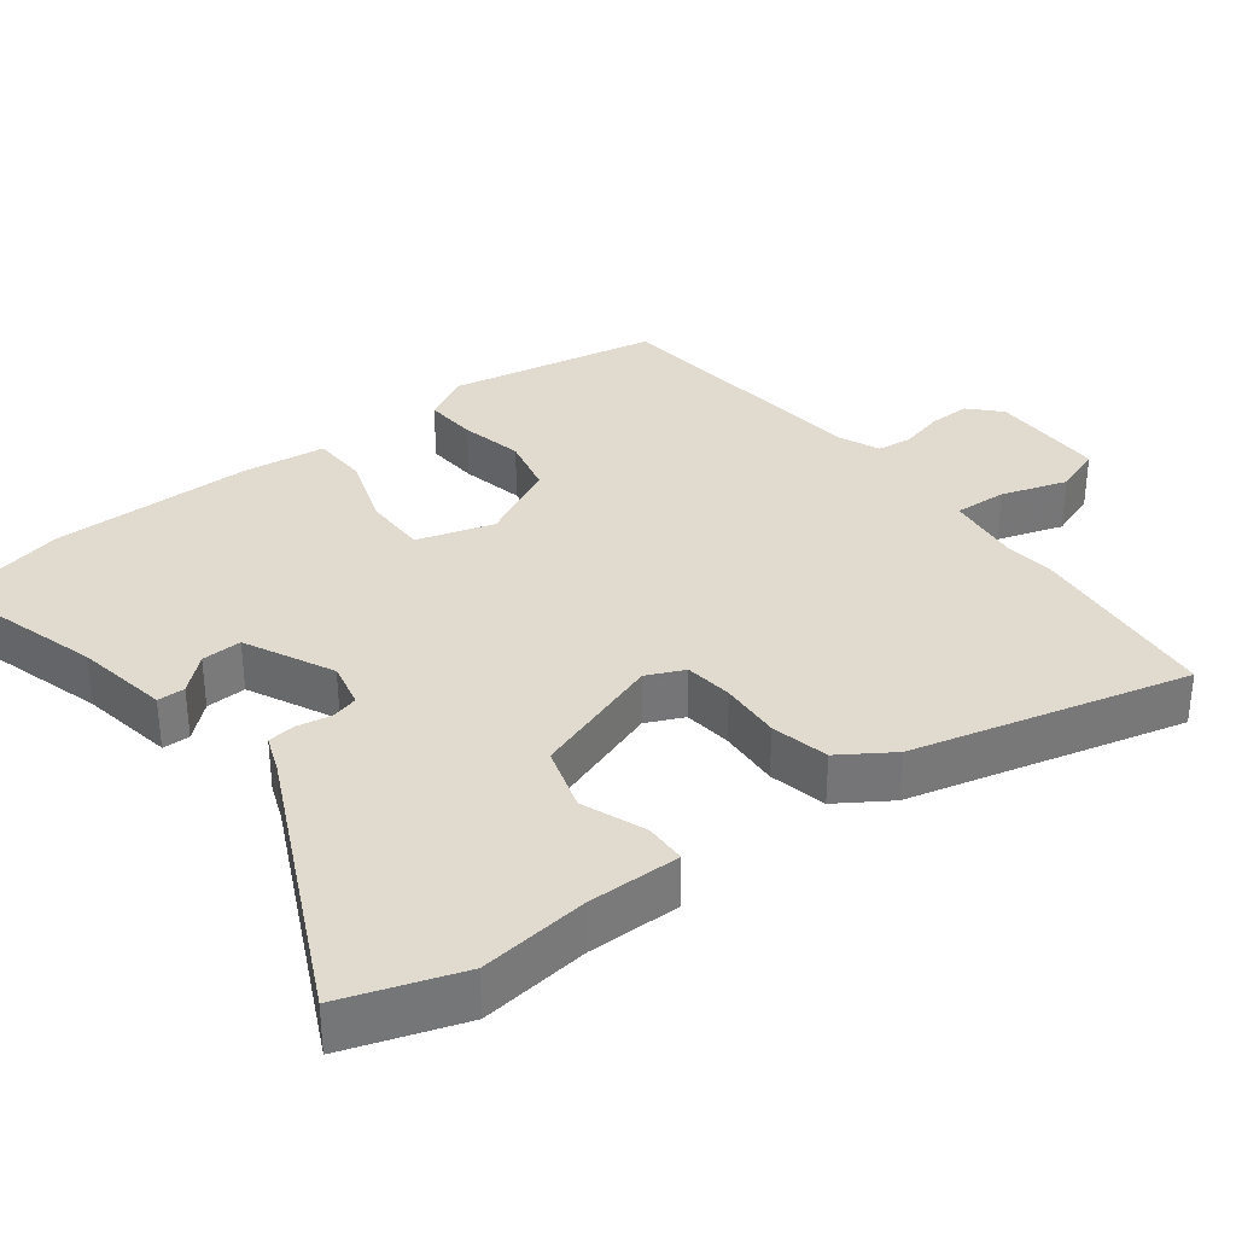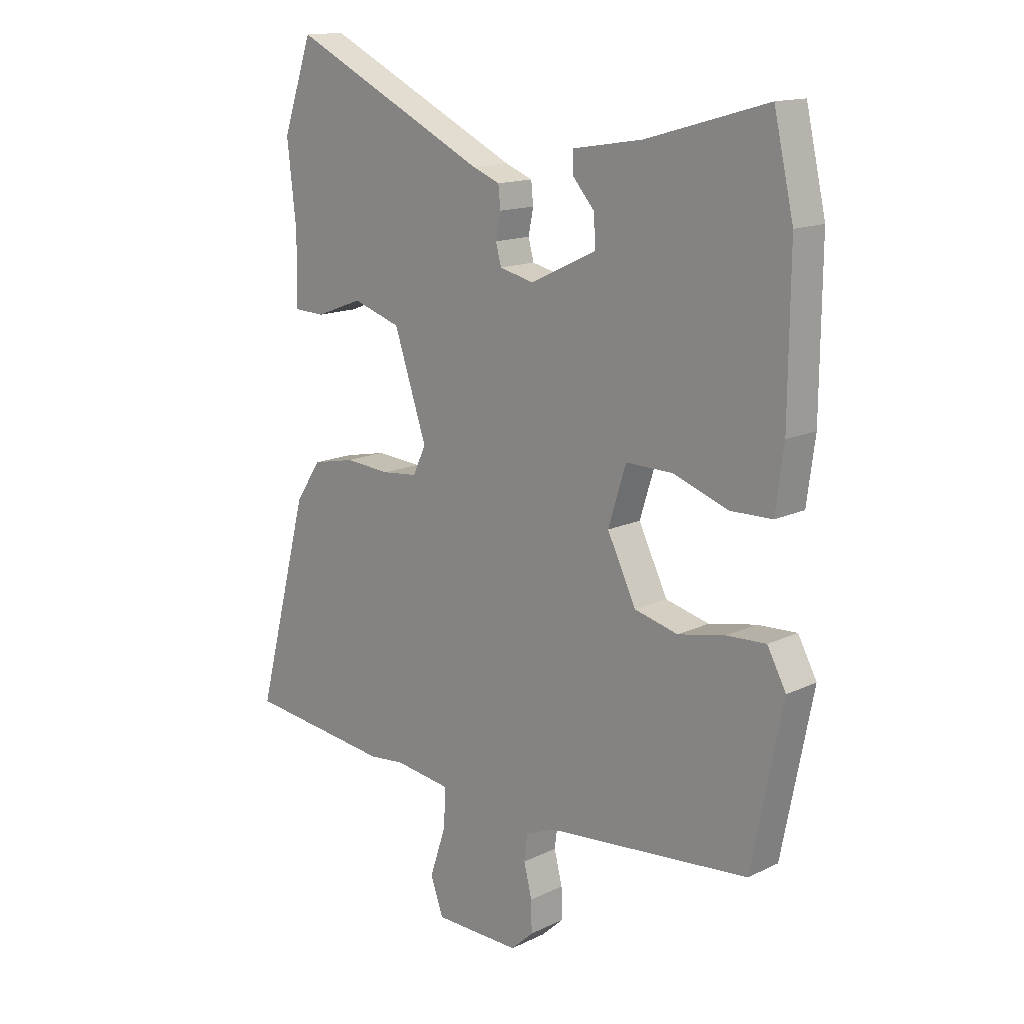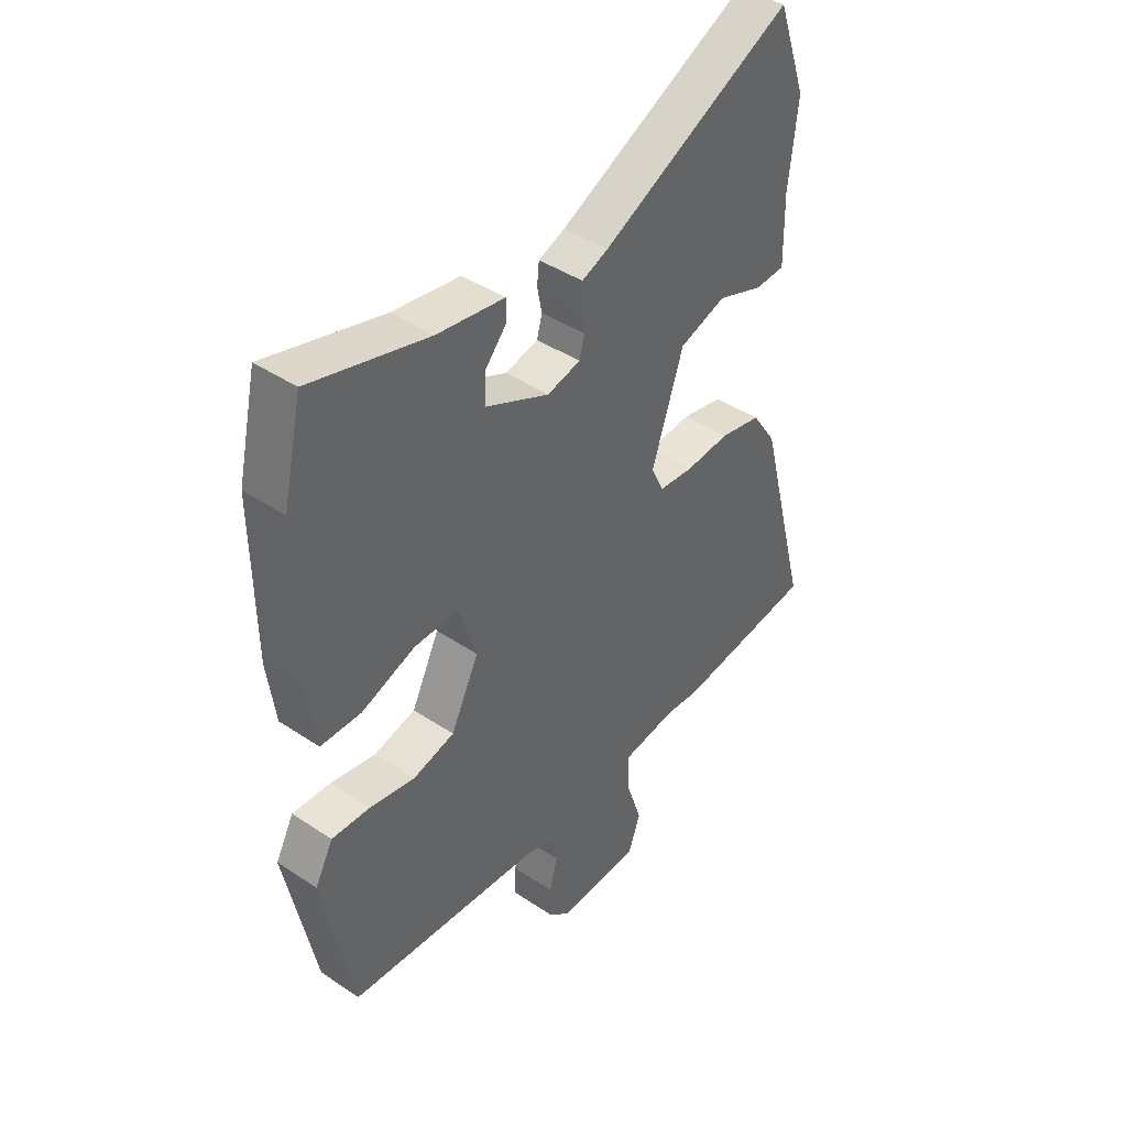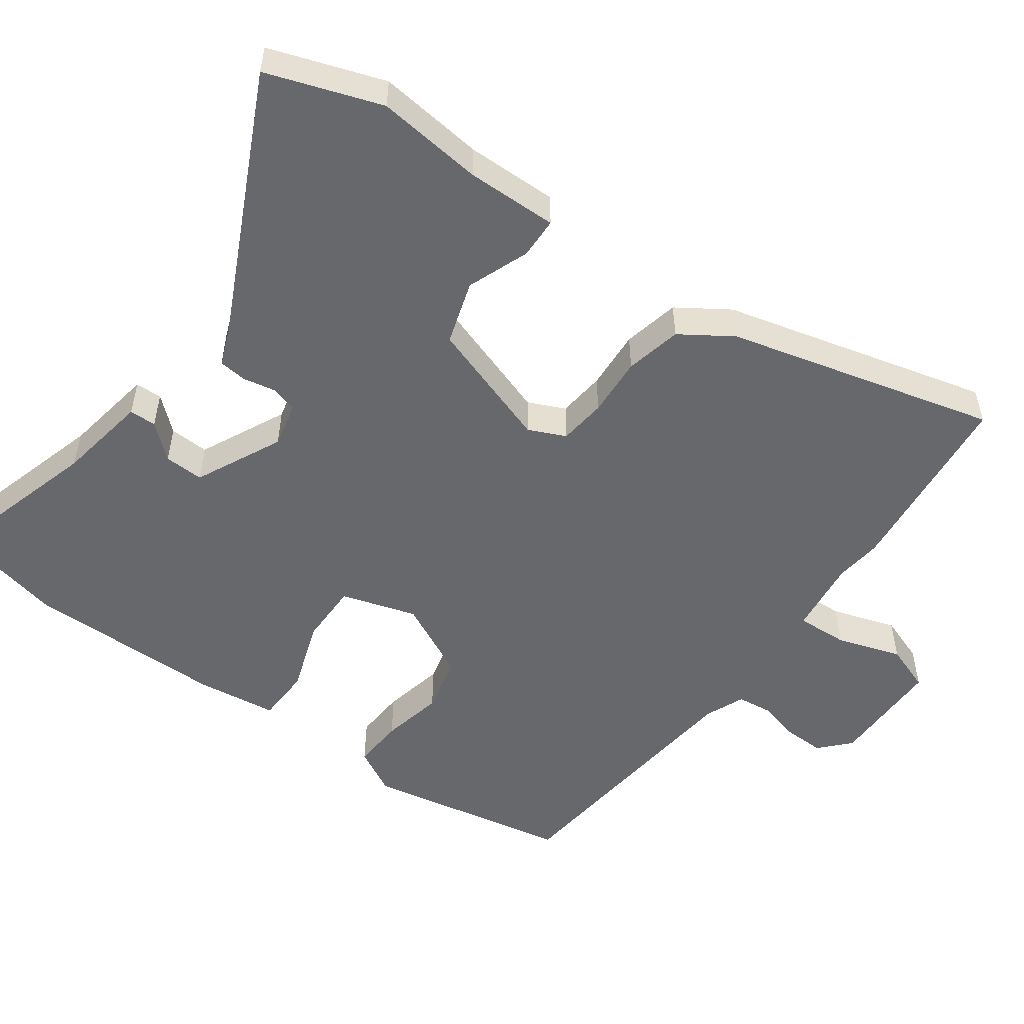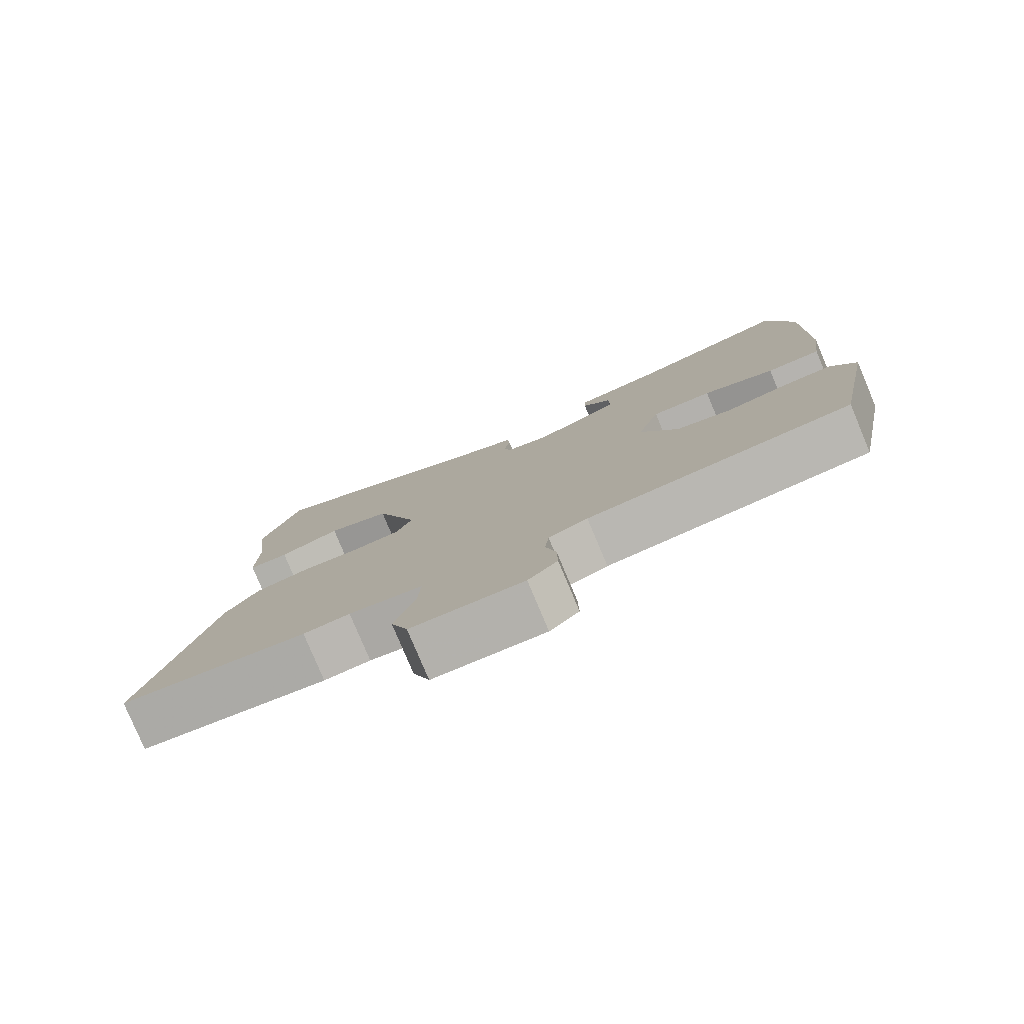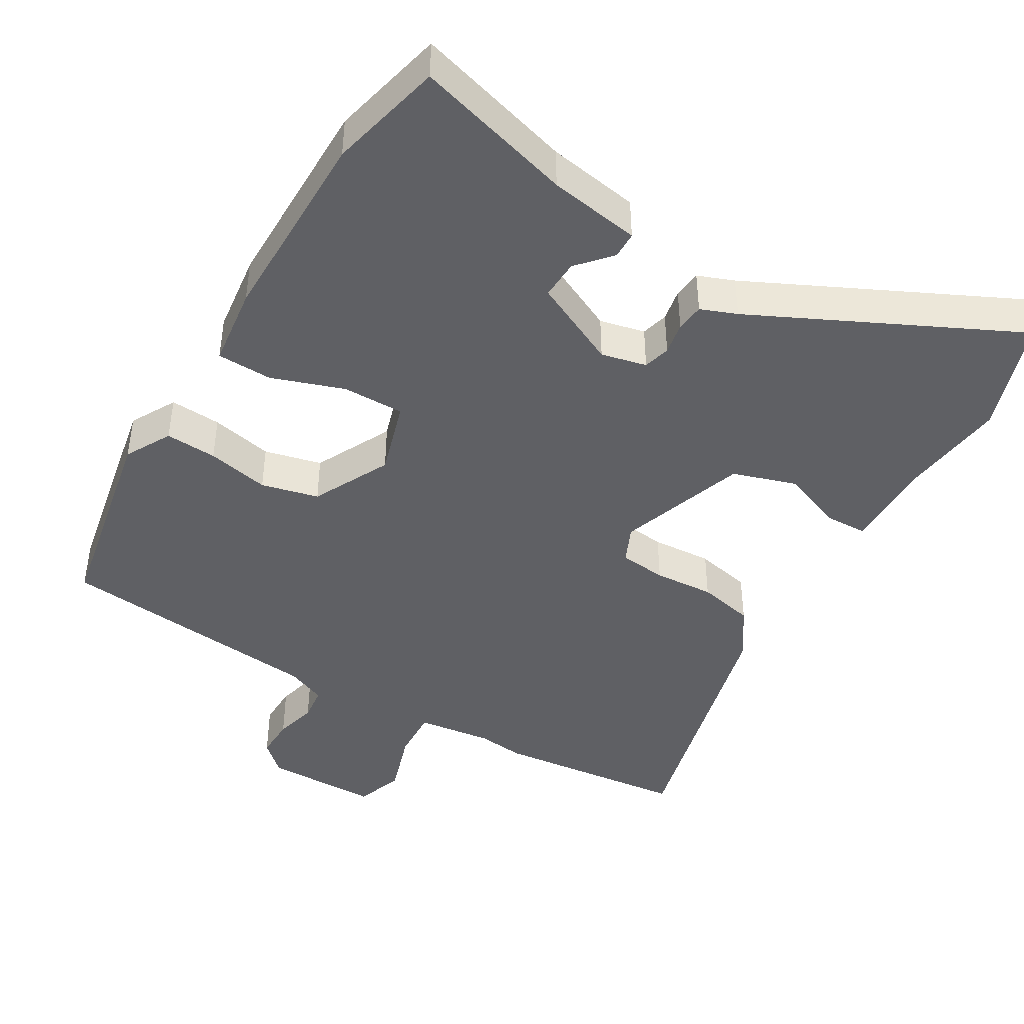
<metadata>
{"format":"obj","ext":"obj","renderer":"f3d","projection":"perspective","resolution":1024,"background":"white","views":[{"elev":33.7,"azim":52.1,"up":"+Y"},{"elev":14.7,"azim":-135.9,"up":"+Z"},{"elev":42.8,"azim":-51.4,"up":"+Z"},{"elev":-52.4,"azim":53.9,"up":"+Y"},{"elev":-79.5,"azim":-157.2,"up":"+Z"},{"elev":-43.6,"azim":-30.9,"up":"+Y"}]}
</metadata>
<code>
v -0.514 0.07 0.437
v -0.477 0.07 0.6
v -0.252 0.07 0.536
v -0.122 0.07 0.515
v -0.121 0.07 0.477
v -0.163 0.07 0.429
v -0.165 0.07 0.373
v -0.042 0.07 0.315
v 0.022 0.07 0.33
v 0.032 0.07 0.368
v 0.023 0.07 0.414
v 0.027 0.07 0.454
v 0.078 0.07 0.474
v 0.446 0.07 0.654
v 0.502 0.07 0.493
v 0.485 0.07 0.342
v 0.487 0.07 0.213
v 0.429 0.07 0.211
v 0.341 0.07 0.244
v 0.251 0.07 0.215
v 0.19 0.07 0.033
v 0.214 0.07 -0.019
v 0.281 0.07 -0.026
v 0.366 0.07 -0.02
v 0.446 0.07 -0.037
v 0.494 0.07 -0.109
v 0.593 0.07 -0.489
v 0.322 0.07 -0.52
v 0.255 0.07 -0.513
v 0.149 0.07 -0.527
v 0.153 0.07 -0.6
v 0.183 0.07 -0.691
v 0.159 0.07 -0.758
v -0.002 0.07 -0.76
v -0.044 0.07 -0.721
v -0.043 0.07 -0.663
v -0.028 0.07 -0.603
v -0.034 0.07 -0.554
v -0.09 0.07 -0.531
v -0.47 0.07 -0.494
v -0.527 0.07 -0.204
v -0.492 0.07 -0.139
v -0.419 0.07 -0.143
v -0.331 0.07 -0.161
v -0.25 0.07 -0.141
v -0.196 0.07 -0.031
v -0.229 0.07 0.075
v -0.316 0.07 0.074
v -0.419 0.07 0.038
v -0.497 0.07 0.04
v -0.512 0.07 0.154
v -0.514 0 0.437
v -0.477 0 0.6
v -0.252 0 0.536
v -0.122 0 0.515
v -0.121 0 0.477
v -0.163 0 0.429
v -0.165 0 0.373
v -0.042 0 0.315
v 0.022 0 0.33
v 0.032 0 0.368
v 0.023 0 0.414
v 0.027 0 0.454
v 0.078 0 0.474
v 0.446 0 0.654
v 0.502 0 0.493
v 0.485 0 0.342
v 0.487 0 0.213
v 0.429 0 0.211
v 0.341 0 0.244
v 0.251 0 0.215
v 0.19 0 0.033
v 0.214 0 -0.019
v 0.281 0 -0.026
v 0.366 0 -0.02
v 0.446 0 -0.037
v 0.494 0 -0.109
v 0.593 0 -0.489
v 0.322 0 -0.52
v 0.255 0 -0.513
v 0.149 0 -0.527
v 0.153 0 -0.6
v 0.183 0 -0.691
v 0.159 0 -0.758
v -0.002 0 -0.76
v -0.044 0 -0.721
v -0.043 0 -0.663
v -0.028 0 -0.603
v -0.034 0 -0.554
v -0.09 0 -0.531
v -0.47 0 -0.494
v -0.527 0 -0.204
v -0.492 0 -0.139
v -0.419 0 -0.143
v -0.331 0 -0.161
v -0.25 0 -0.141
v -0.196 0 -0.031
v -0.229 0 0.075
v -0.316 0 0.074
v -0.419 0 0.038
v -0.497 0 0.04
v -0.512 0 0.154
f 48 49 50 51
f 47 48 51 1
f 41 42 43 44
f 39 40 41 44
f 38 39 44 45
f 34 35 36 37
f 34 37 38
f 31 32 33 34
f 30 31 34 38
f 26 27 28 29
f 26 29 30
f 23 24 25 26
f 22 23 26 30
f 21 22 30 38
f 16 17 18 19
f 16 19 20
f 13 14 15 16
f 13 16 20
f 10 11 12 13
f 9 10 13 20
f 8 9 20 21
f 3 4 5 6
f 3 6 7
f 47 1 2 3
f 46 47 3 7
f 38 45 46
f 21 38 46
f 7 8 21 46
f 102 101 100 99
f 52 102 99 98
f 95 94 93 92
f 95 92 91 90
f 96 95 90 89
f 88 87 86 85
f 89 88 85
f 85 84 83 82
f 89 85 82 81
f 80 79 78 77
f 81 80 77
f 77 76 75 74
f 81 77 74 73
f 89 81 73 72
f 70 69 68 67
f 71 70 67
f 67 66 65 64
f 71 67 64
f 64 63 62 61
f 71 64 61 60
f 72 71 60 59
f 57 56 55 54
f 58 57 54
f 54 53 52 98
f 58 54 98 97
f 97 96 89
f 97 89 72
f 97 72 59 58
f 1 52 53 2
f 2 53 54 3
f 3 54 55 4
f 4 55 56 5
f 5 56 57 6
f 6 57 58 7
f 7 58 59 8
f 8 59 60 9
f 9 60 61 10
f 10 61 62 11
f 11 62 63 12
f 12 63 64 13
f 13 64 65 14
f 14 65 66 15
f 15 66 67 16
f 16 67 68 17
f 17 68 69 18
f 18 69 70 19
f 19 70 71 20
f 20 71 72 21
f 21 72 73 22
f 22 73 74 23
f 23 74 75 24
f 24 75 76 25
f 25 76 77 26
f 26 77 78 27
f 27 78 79 28
f 28 79 80 29
f 29 80 81 30
f 30 81 82 31
f 31 82 83 32
f 32 83 84 33
f 33 84 85 34
f 34 85 86 35
f 35 86 87 36
f 36 87 88 37
f 37 88 89 38
f 38 89 90 39
f 39 90 91 40
f 40 91 92 41
f 41 92 93 42
f 42 93 94 43
f 43 94 95 44
f 44 95 96 45
f 45 96 97 46
f 46 97 98 47
f 47 98 99 48
f 48 99 100 49
f 49 100 101 50
f 50 101 102 51
f 51 102 52 1

</code>
